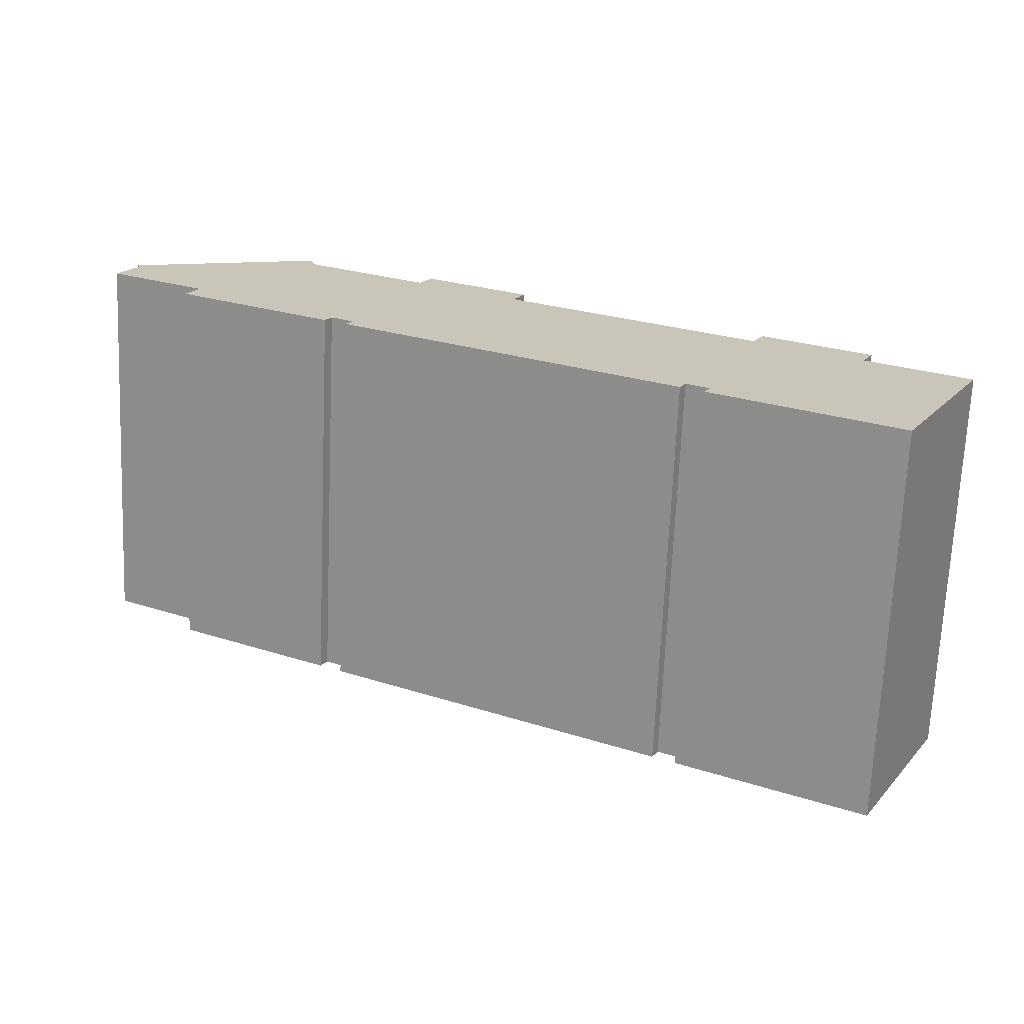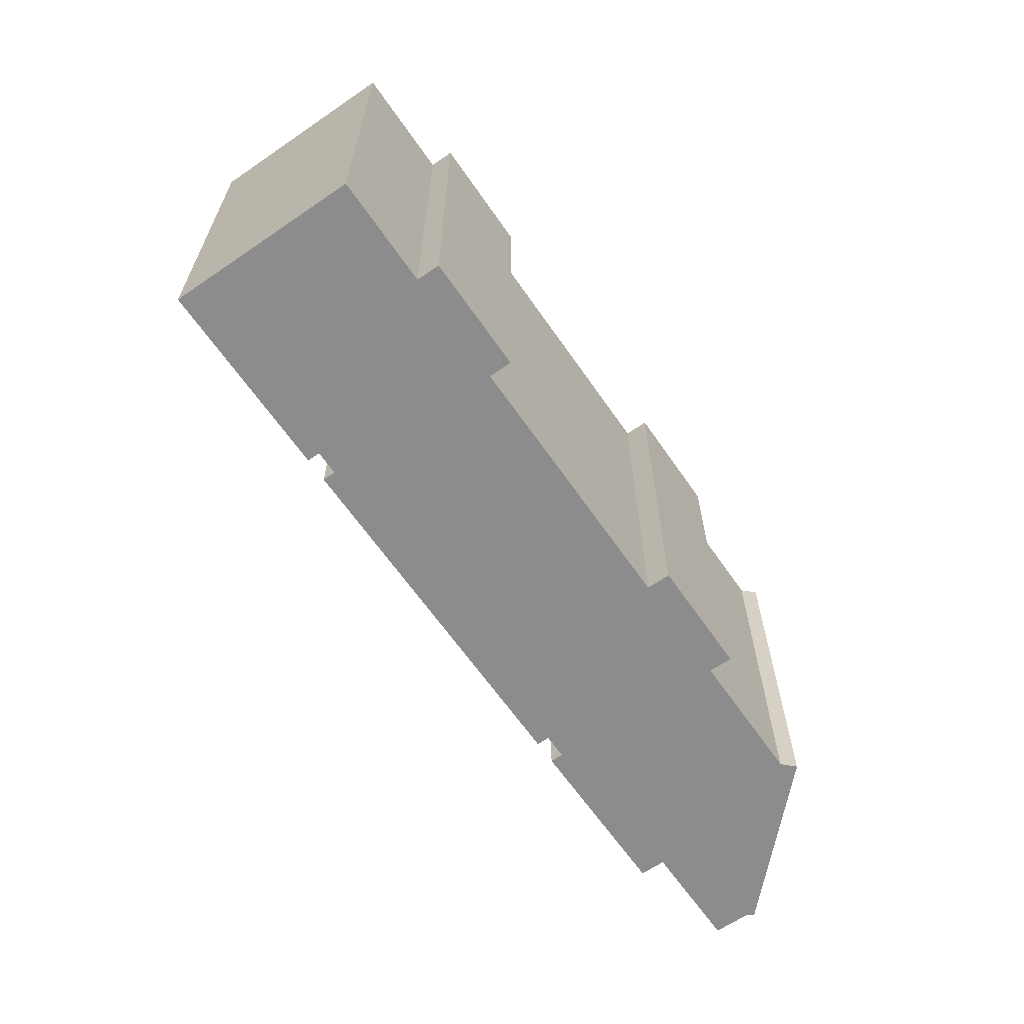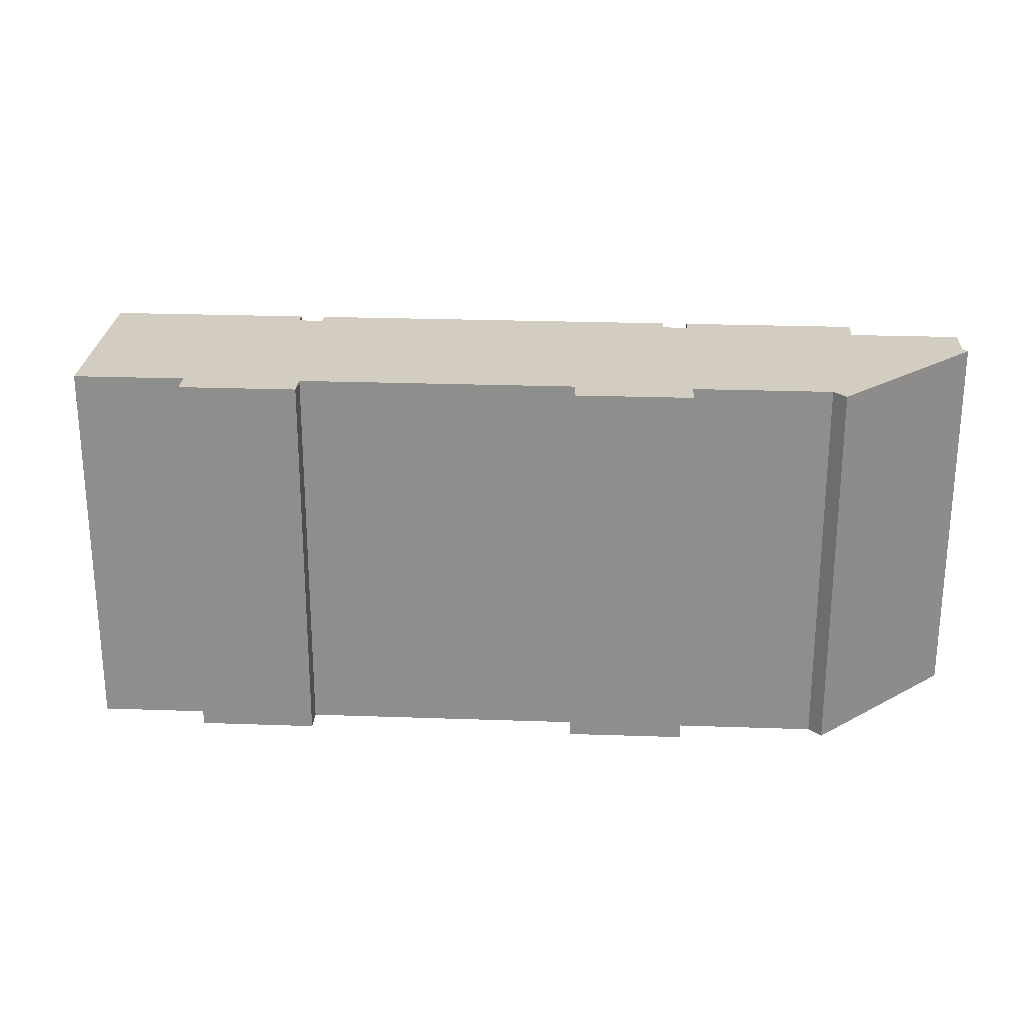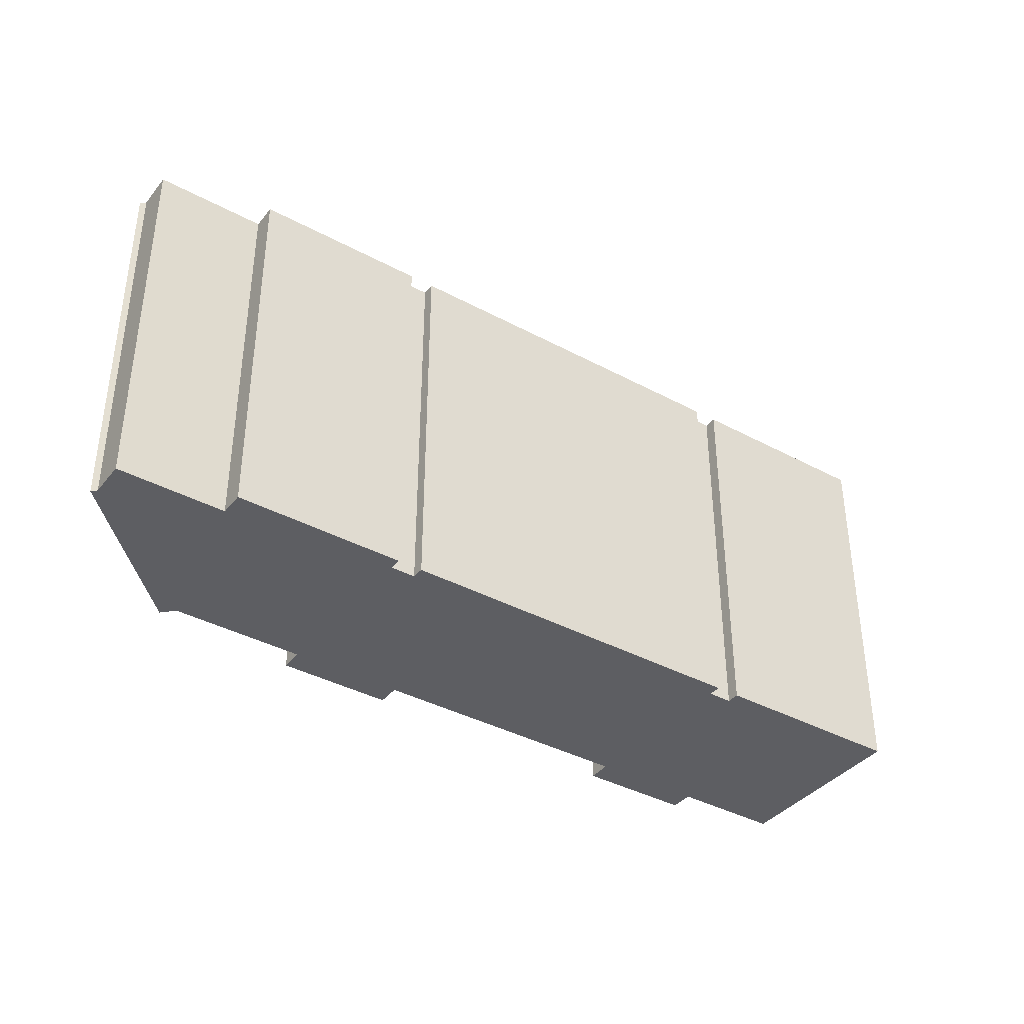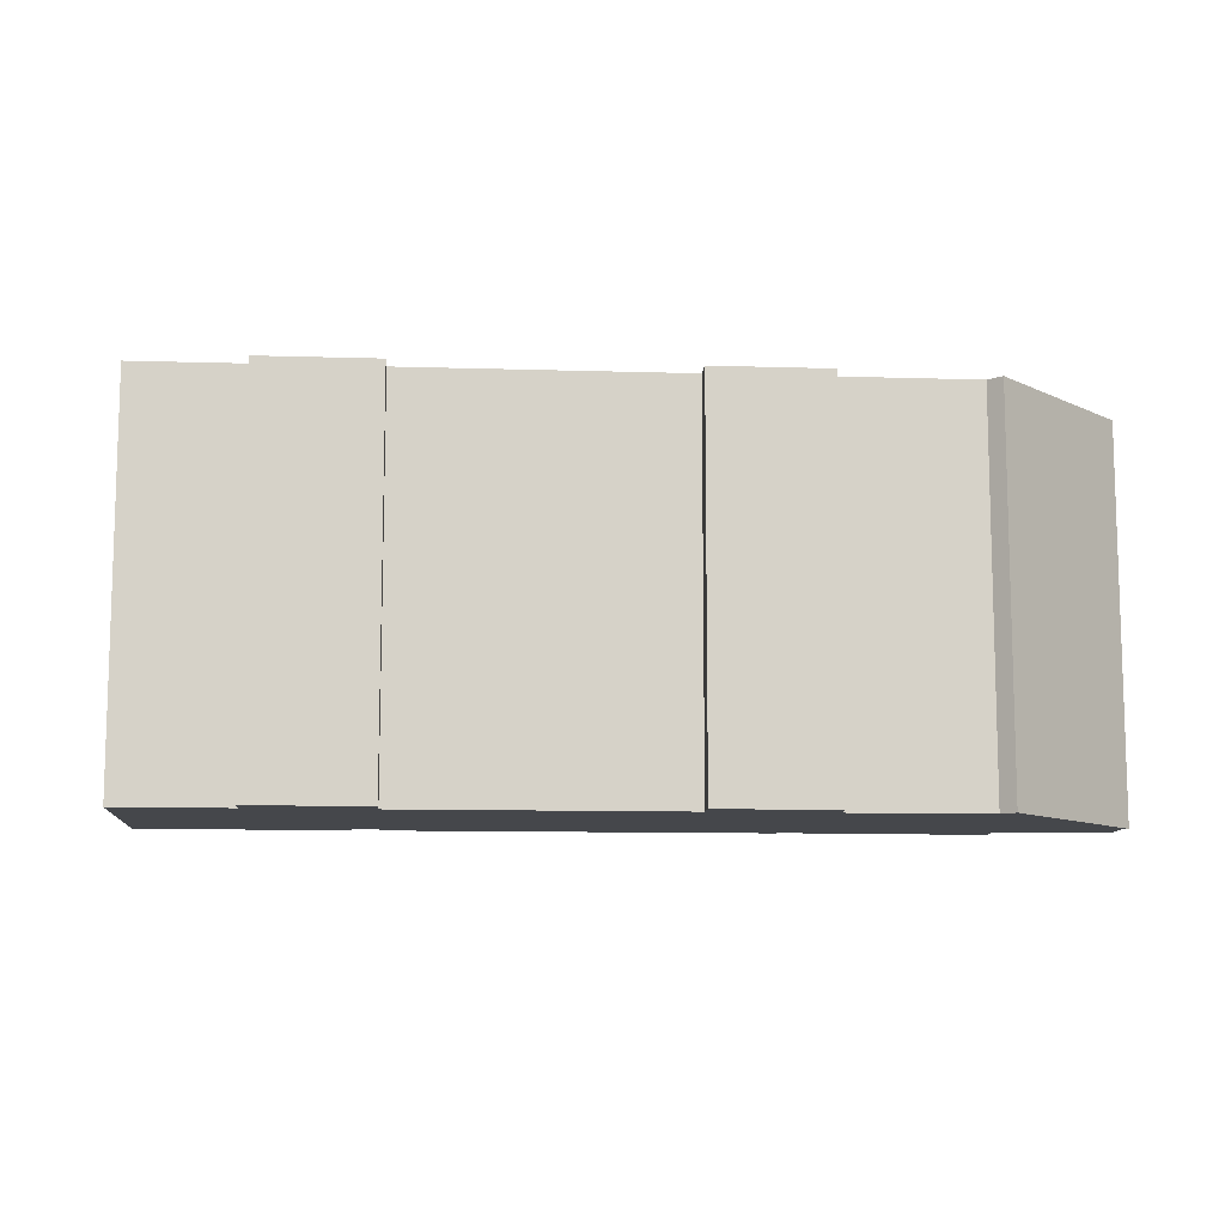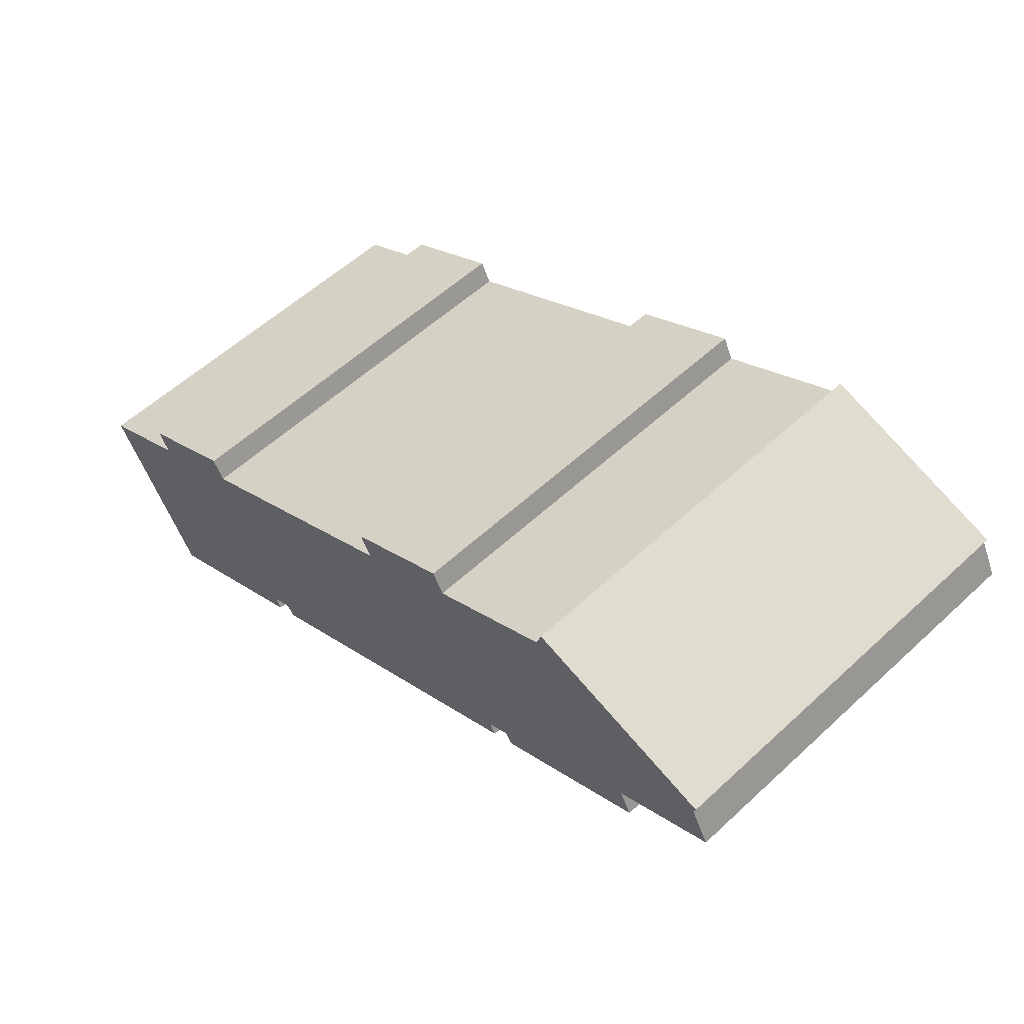
<metadata>
{"format":"obj","ext":"obj","renderer":"f3d","projection":"perspective","resolution":1024,"background":"white","views":[{"elev":-69.7,"azim":177.5,"up":"+Z"},{"elev":-64.2,"azim":-83.3,"up":"+Y"},{"elev":24.8,"azim":-24.7,"up":"+Y"},{"elev":-38.4,"azim":117.7,"up":"+Y"},{"elev":-10.6,"azim":-32.4,"up":"+Y"},{"elev":56.9,"azim":46.1,"up":"+Z"}]}
</metadata>
<code>
v  53.72 24.14 19.33
v  42.19 24.14 23.31
v  53.85 24.14 19.75
v  54.85 24.14 17.21
v  48.73 24.14 13.96
v  49.49 24.14 12.54
v  39.87 24.14 7.412
v  41.86 24.14 22.25
v  34.27 24.14 18.21
v  39.48 24.14 8.127
v  27.12 24.14 16.12
v  33.57 24.14 19.54
v  38.09 24.14 7.385
v  38.47 24.14 6.67
v  35.98 24.14 5.345
v  27.83 24.14 14.79
v  18.12 24.14 -4.162
v  12.6 24.14 6.695
v  17.74 24.14 -3.439
v  5.433 24.14 4.584
v  11.89 24.14 8.014
v  16.37 24.14 -4.167
v  16.76 24.14 -4.89
v  14.18 24.14 -6.263
v  6.137 24.14 3.261
v  5.721 24.14 -10.77
v  0.0005152 24.14 -0.0007653
v  0.7038 24.14 -1.325
v  4.454 24.14 -8.381
v  53.72 -1.184e-15 19.33
v  53.85 -1.21e-15 19.75
v  54.85 -1.054e-15 17.21
v  48.73 -8.547e-16 13.96
v  49.49 -7.676e-16 12.54
v  39.86 -4.539e-16 7.413
v  39.48 -4.977e-16 8.128
v  38.09 -4.522e-16 7.385
v  38.47 -4.085e-16 6.671
v  35.98 -3.273e-16 5.345
v  18.12 2.548e-16 -4.162
v  17.74 2.105e-16 -3.438
v  16.37 2.551e-16 -4.166
v  16.75 2.994e-16 -4.89
v  14.18 3.835e-16 -6.263
v  5.721 6.591e-16 -10.76
v  4.454 5.132e-16 -8.381
v  0.7033 8.111e-17 -1.325
v  0 0 0
v  6.137 -1.997e-16 3.262
v  5.432 -2.807e-16 4.585
v  11.89 -4.908e-16 8.015
v  12.6 -4.1e-16 6.695
v  27.83 -9.055e-16 14.79
v  27.12 -9.872e-16 16.12
v  33.57 -1.196e-15 19.54
v  34.27 -1.115e-15 18.21
v  41.86 -1.362e-15 22.25
v  42.19 -1.427e-15 23.31
g defaultobject
f 1 2 3
f 2 1 4
f 2 4 5
f 2 5 6
f 2 6 7
f 2 7 8
f 8 7 9
f 9 7 10
f 9 11 12
f 11 9 10
f 11 10 13
f 11 13 14
f 11 14 15
f 11 15 16
f 16 15 17
f 16 17 18
f 18 17 19
f 18 20 21
f 20 18 19
f 20 19 22
f 20 22 23
f 20 23 24
f 20 24 25
f 25 24 26
f 25 26 27
f 27 26 28
f 28 26 29
f 3 30 1
f 30 3 31
f 1 32 4
f 32 1 30
f 5 32 33
f 32 5 4
f 5 34 6
f 34 5 33
f 7 34 35
f 34 7 6
f 10 35 36
f 35 10 7
f 13 36 37
f 36 13 10
f 13 38 14
f 38 13 37
f 15 38 39
f 38 15 14
f 17 39 40
f 39 17 15
f 19 40 41
f 40 19 17
f 22 41 42
f 41 22 19
f 22 43 23
f 43 22 42
f 24 43 44
f 43 24 23
f 26 44 45
f 44 26 24
f 29 45 46
f 45 29 26
f 28 46 47
f 46 28 29
f 27 47 48
f 47 27 28
f 27 49 25
f 49 27 48
f 20 49 50
f 49 20 25
f 20 51 21
f 51 20 50
f 21 52 18
f 52 21 51
f 18 53 16
f 53 18 52
f 11 53 54
f 53 11 16
f 11 55 12
f 55 11 54
f 12 56 9
f 56 12 55
f 9 57 8
f 57 9 56
f 2 57 58
f 57 2 8
f 2 31 3
f 31 2 58
f 58 30 31
f 30 58 33
f 33 35 34
f 35 33 58
f 35 58 57
f 35 57 56
f 35 56 36
f 36 56 37
f 33 32 30
f 37 39 38
f 39 37 56
f 39 56 55
f 39 55 54
f 39 54 53
f 42 44 43
f 44 42 52
f 44 52 51
f 44 51 50
f 44 50 49
f 49 45 44
f 45 49 48
f 45 48 46
f 46 48 47
f 53 40 39
f 40 53 52
f 40 52 41
f 41 52 42

</code>
